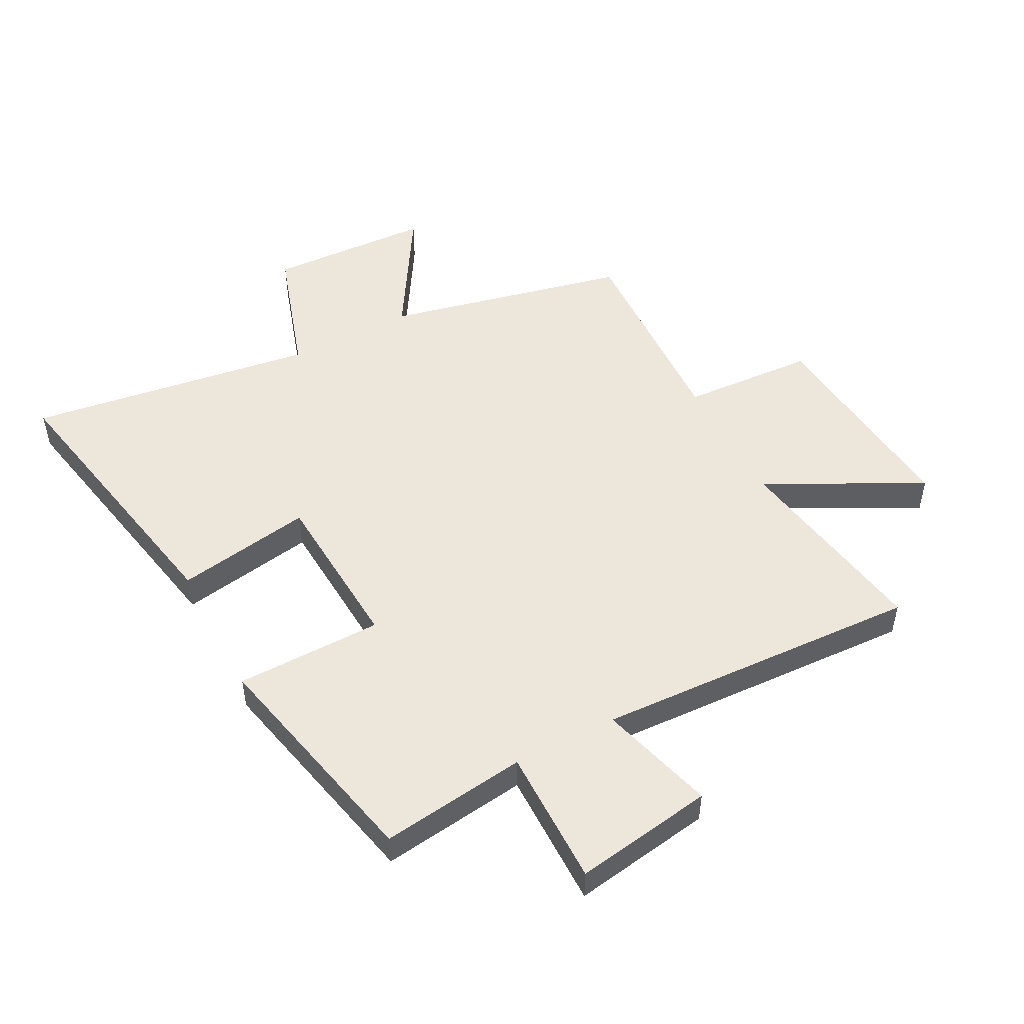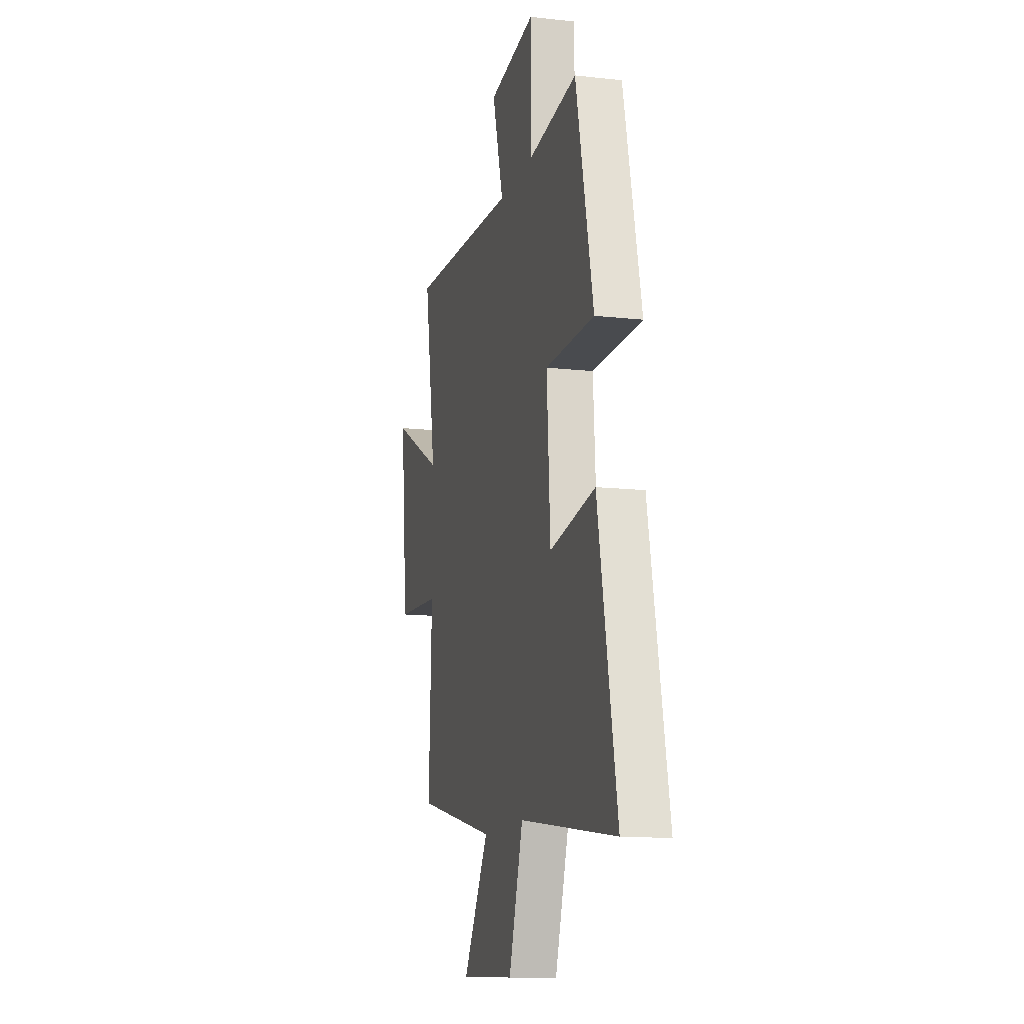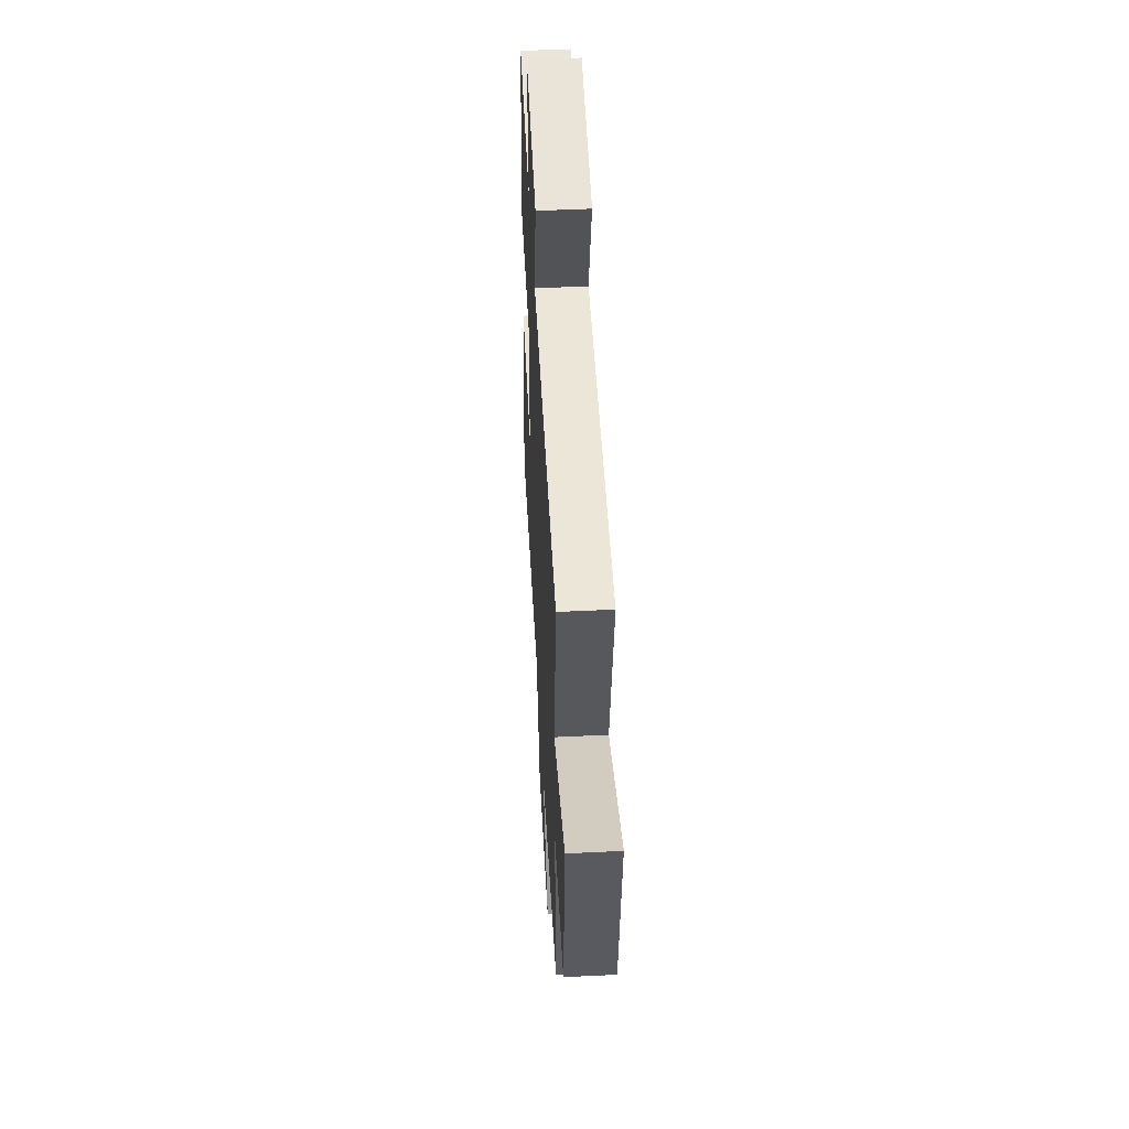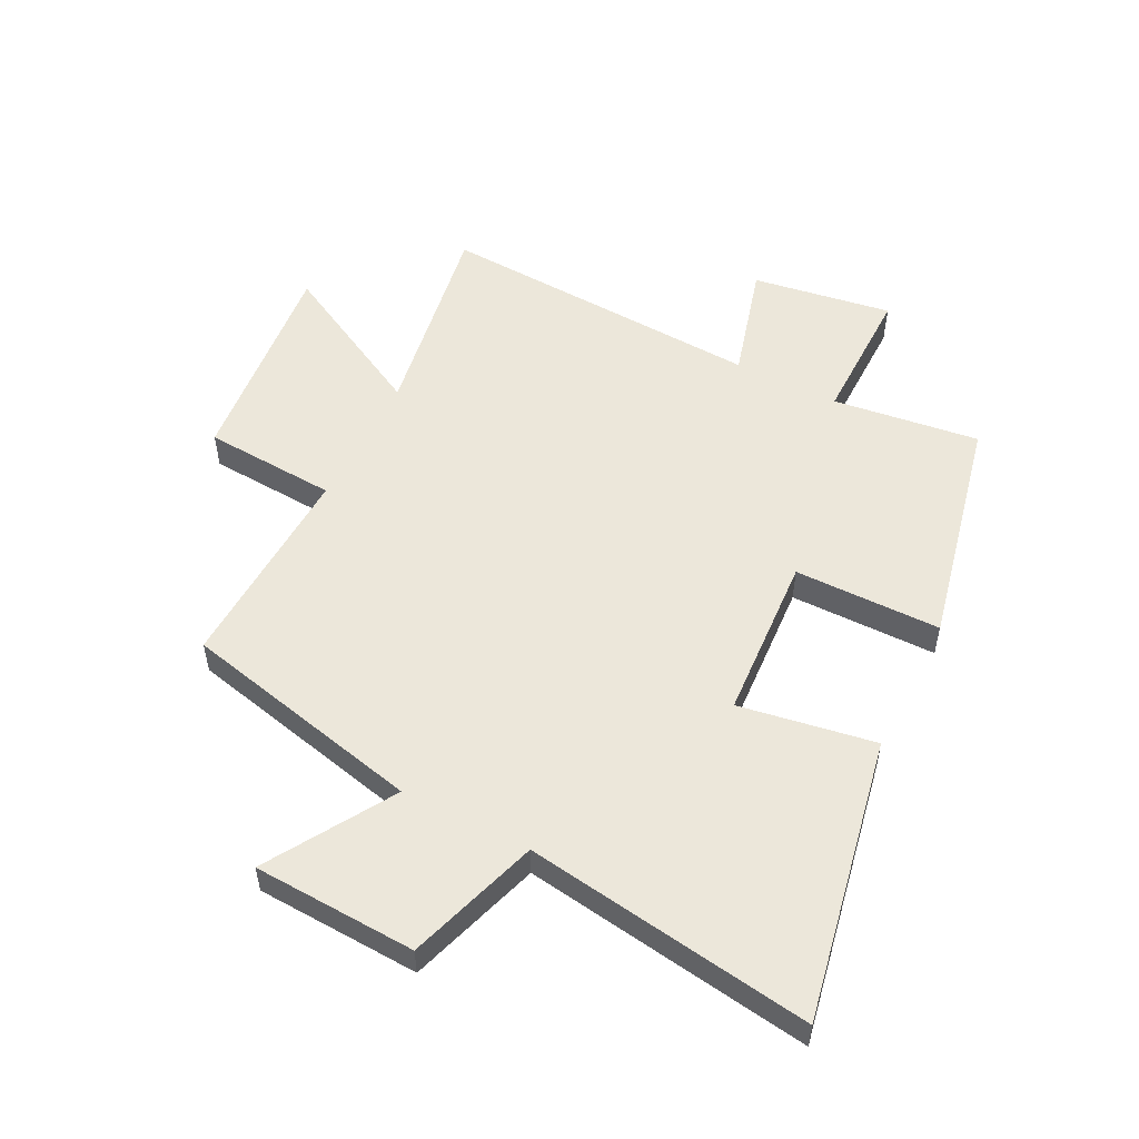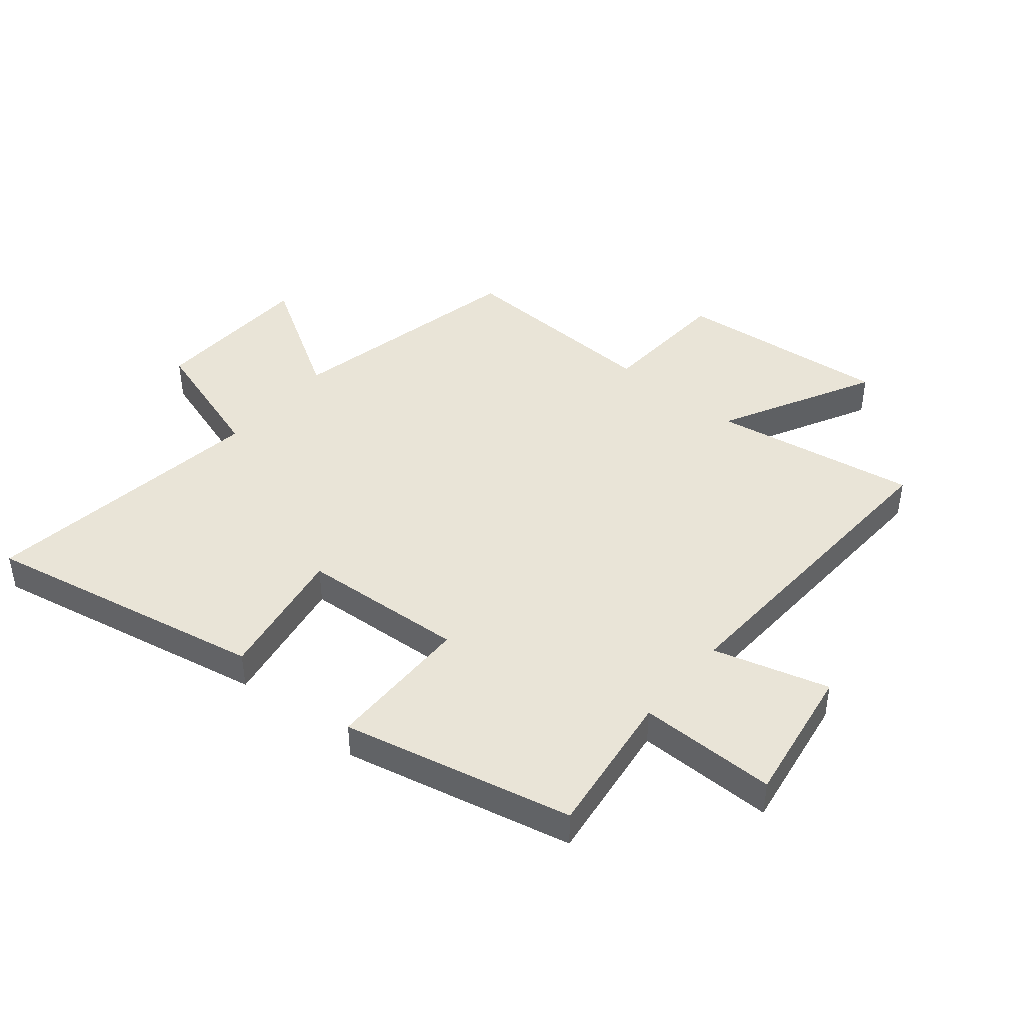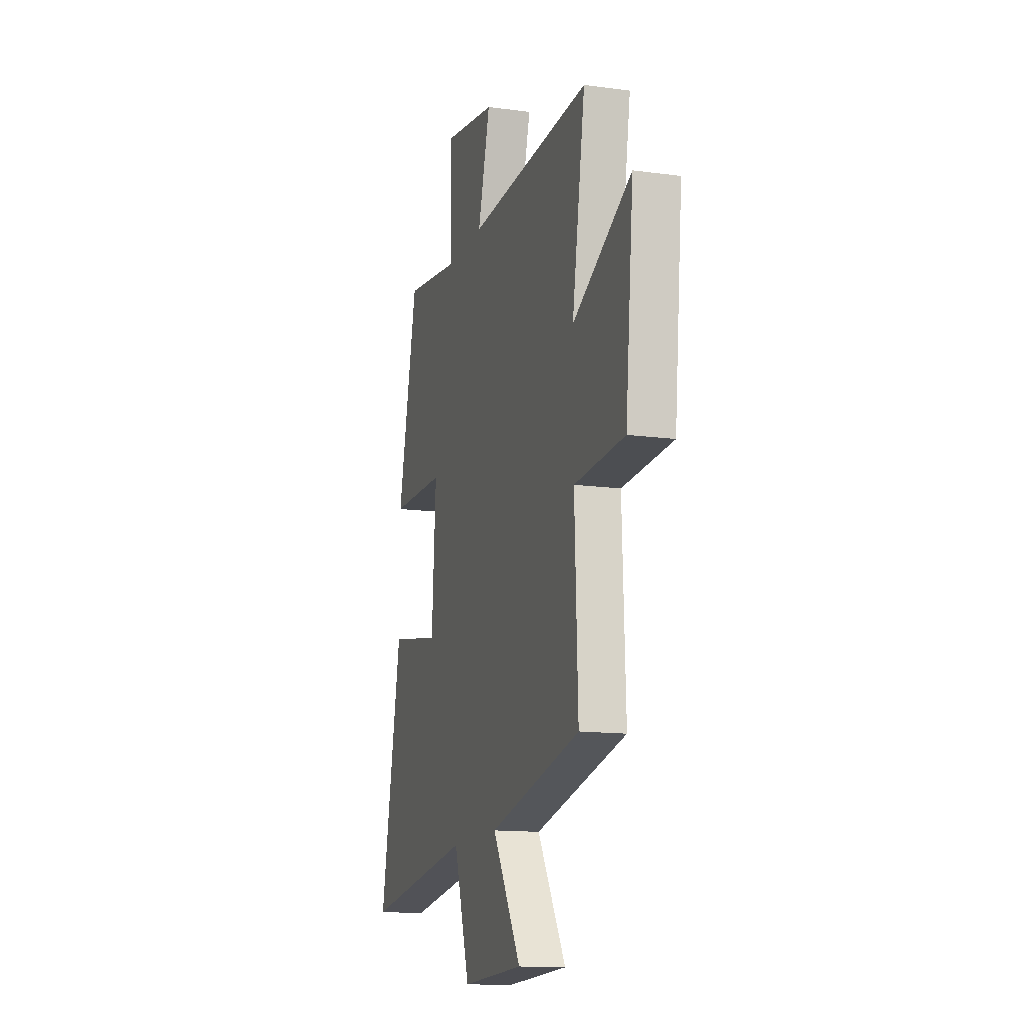
<metadata>
{"format":"obj","ext":"obj","renderer":"f3d","projection":"perspective","resolution":1024,"background":"white","views":[{"elev":50.6,"azim":-27.6,"up":"+Y"},{"elev":-13.1,"azim":-104.5,"up":"+Z"},{"elev":52.0,"azim":87.0,"up":"+Z"},{"elev":53.7,"azim":-152.9,"up":"+Y"},{"elev":43.5,"azim":-50.3,"up":"+Y"},{"elev":-13.9,"azim":73.2,"up":"+Z"}]}
</metadata>
<code>
v 0.514 0.07 -0.409
v 0.107 0.07 -0.5
v 0.234 0.07 -0.71
v -0.04 0.07 -0.722
v -0.111 0.07 -0.5
v -0.594 0.07 -0.569
v -0.5 0.07 -0.094
v -0.272 0.07 -0.133
v -0.254 0.07 0.143
v -0.5 0.07 0.146
v -0.413 0.07 0.533
v -0.167 0.07 0.5
v -0.168 0.07 0.732
v 0.066 0.07 0.694
v 0.011 0.07 0.5
v 0.558 0.07 0.525
v 0.5 0.07 0.181
v 0.759 0.07 0.316
v 0.723 0.07 -0.044
v 0.5 0.07 -0.057
v 0.514 0 -0.409
v 0.107 0 -0.5
v 0.234 0 -0.71
v -0.04 0 -0.722
v -0.111 0 -0.5
v -0.594 0 -0.569
v -0.5 0 -0.094
v -0.272 0 -0.133
v -0.254 0 0.143
v -0.5 0 0.146
v -0.413 0 0.533
v -0.167 0 0.5
v -0.168 0 0.732
v 0.066 0 0.694
v 0.011 0 0.5
v 0.558 0 0.525
v 0.5 0 0.181
v 0.759 0 0.316
v 0.723 0 -0.044
v 0.5 0 -0.057
f 17 18 19 20
f 15 16 17
f 15 17 20
f 12 13 14 15
f 12 15 20 1
f 9 10 11 12
f 8 9 12 1
f 5 6 7 8
f 2 3 4 5
f 1 2 5 8
f 40 39 38 37
f 37 36 35
f 40 37 35
f 35 34 33 32
f 21 40 35 32
f 32 31 30 29
f 21 32 29 28
f 28 27 26 25
f 25 24 23 22
f 28 25 22 21
f 1 21 22 2
f 2 22 23 3
f 3 23 24 4
f 4 24 25 5
f 5 25 26 6
f 6 26 27 7
f 7 27 28 8
f 8 28 29 9
f 9 29 30 10
f 10 30 31 11
f 11 31 32 12
f 12 32 33 13
f 13 33 34 14
f 14 34 35 15
f 15 35 36 16
f 16 36 37 17
f 17 37 38 18
f 18 38 39 19
f 19 39 40 20
f 20 40 21 1

</code>
